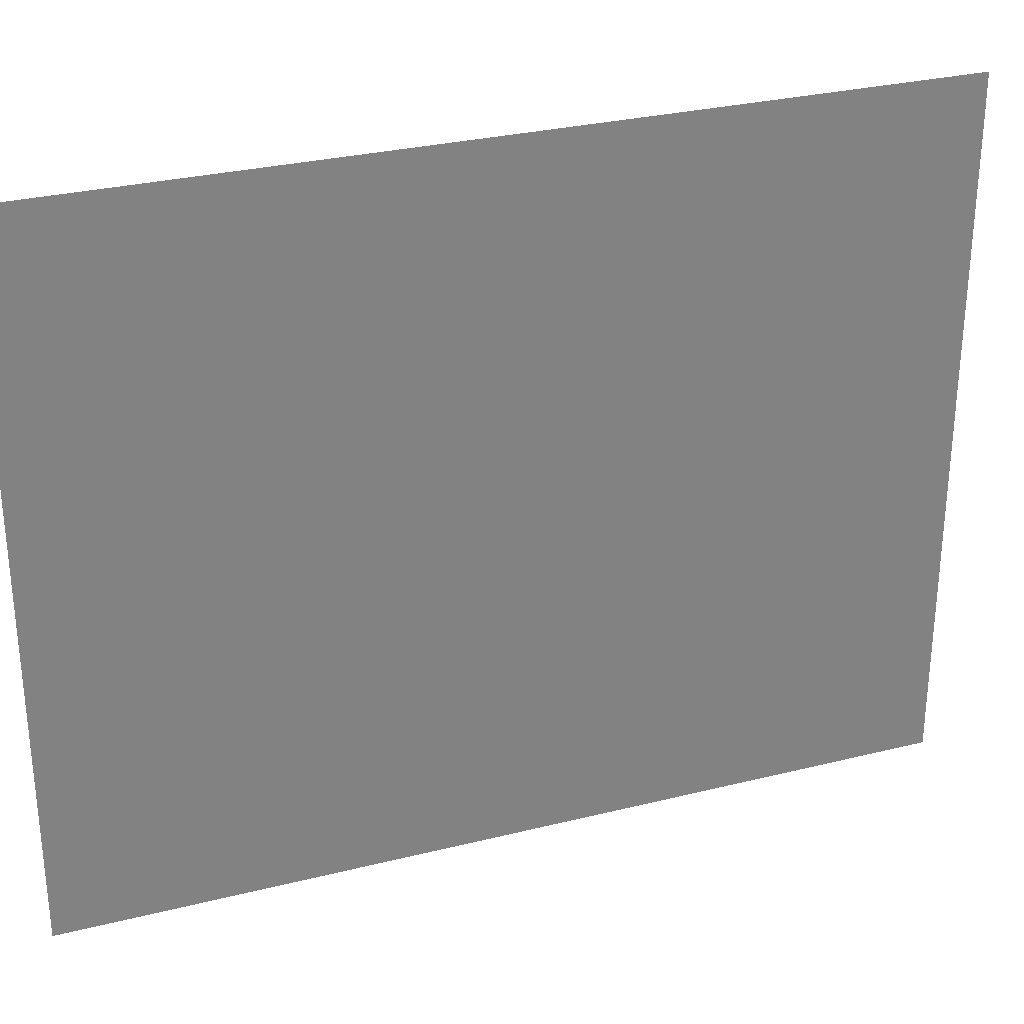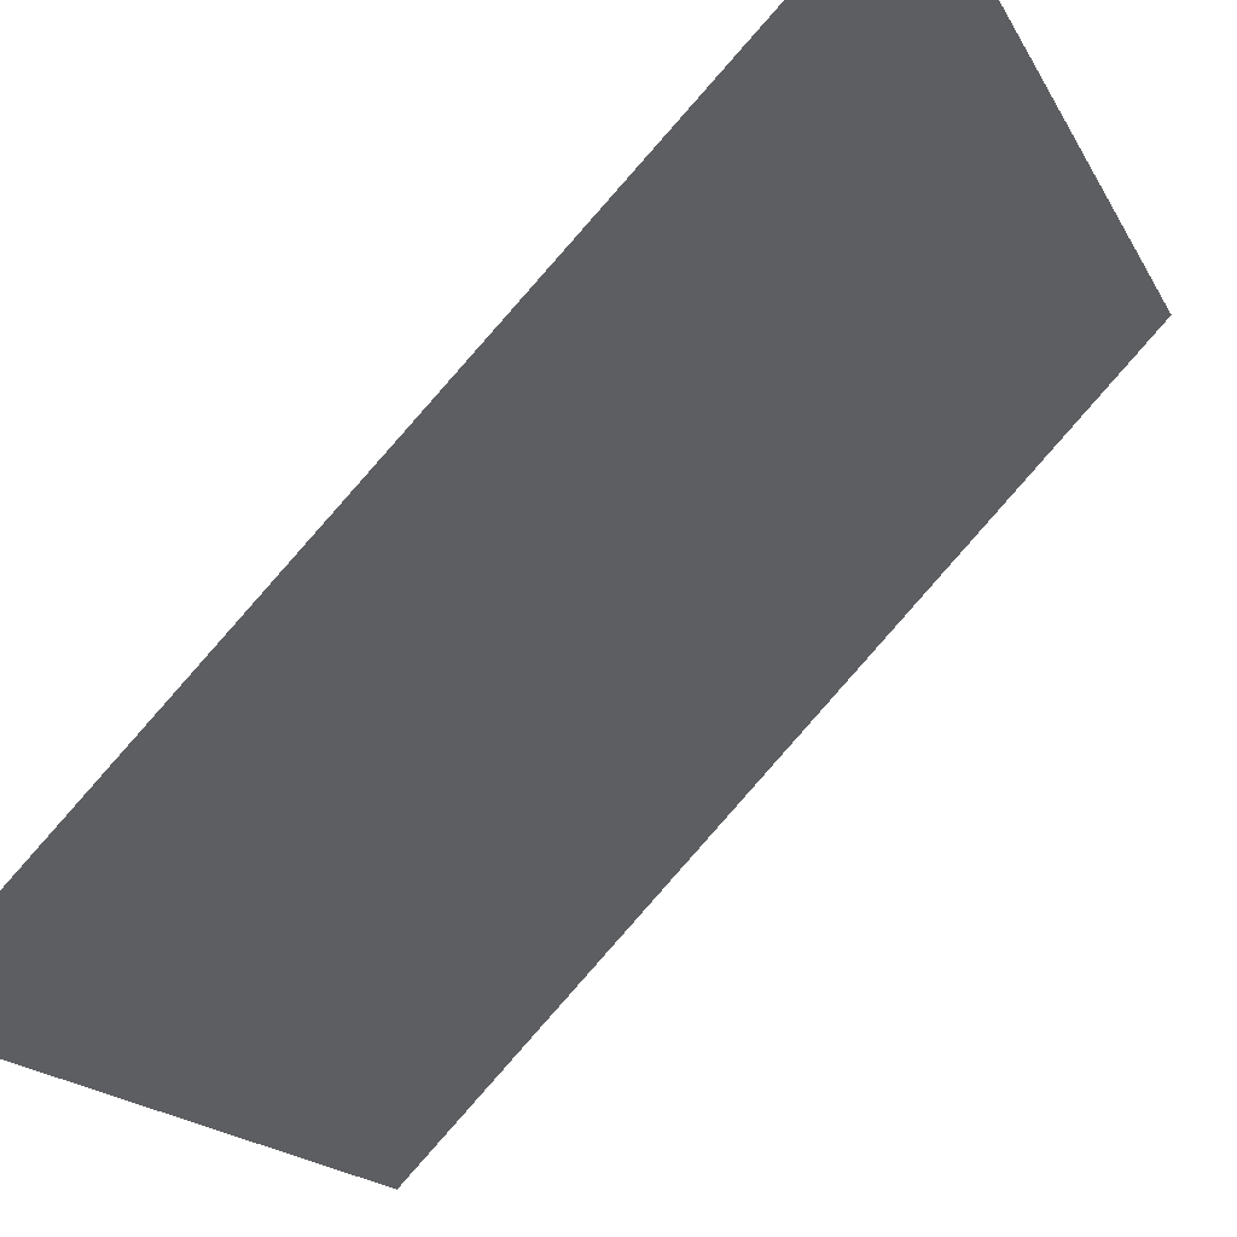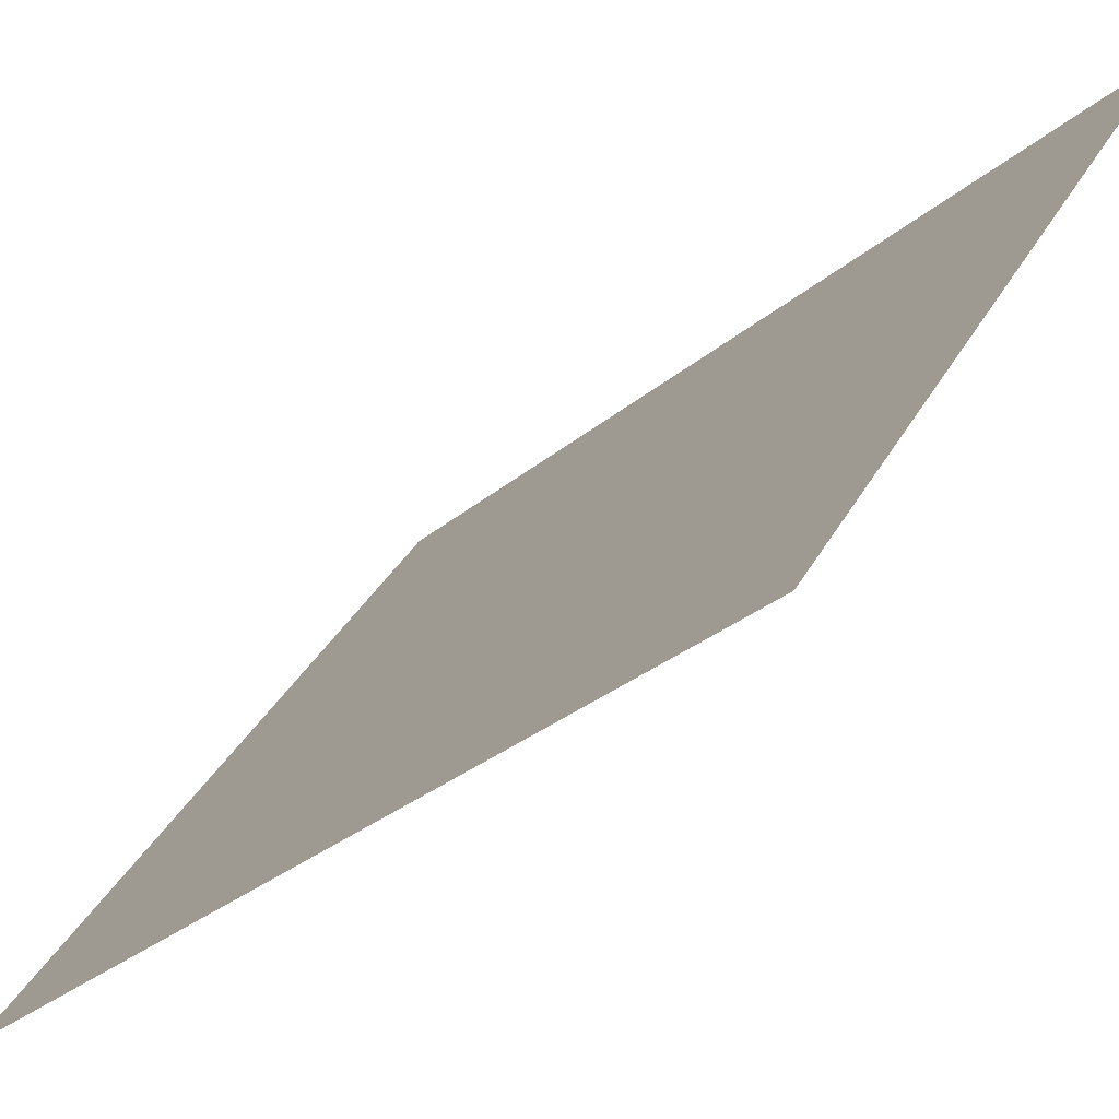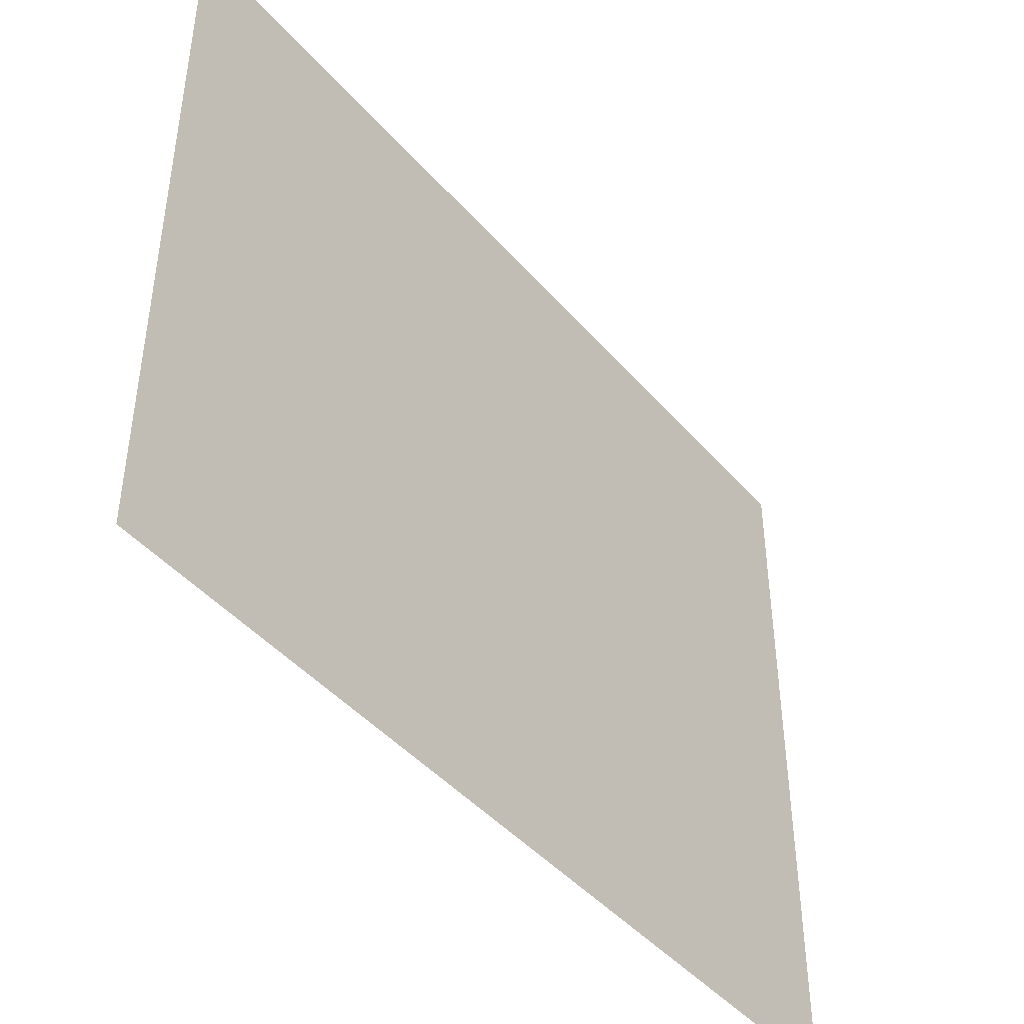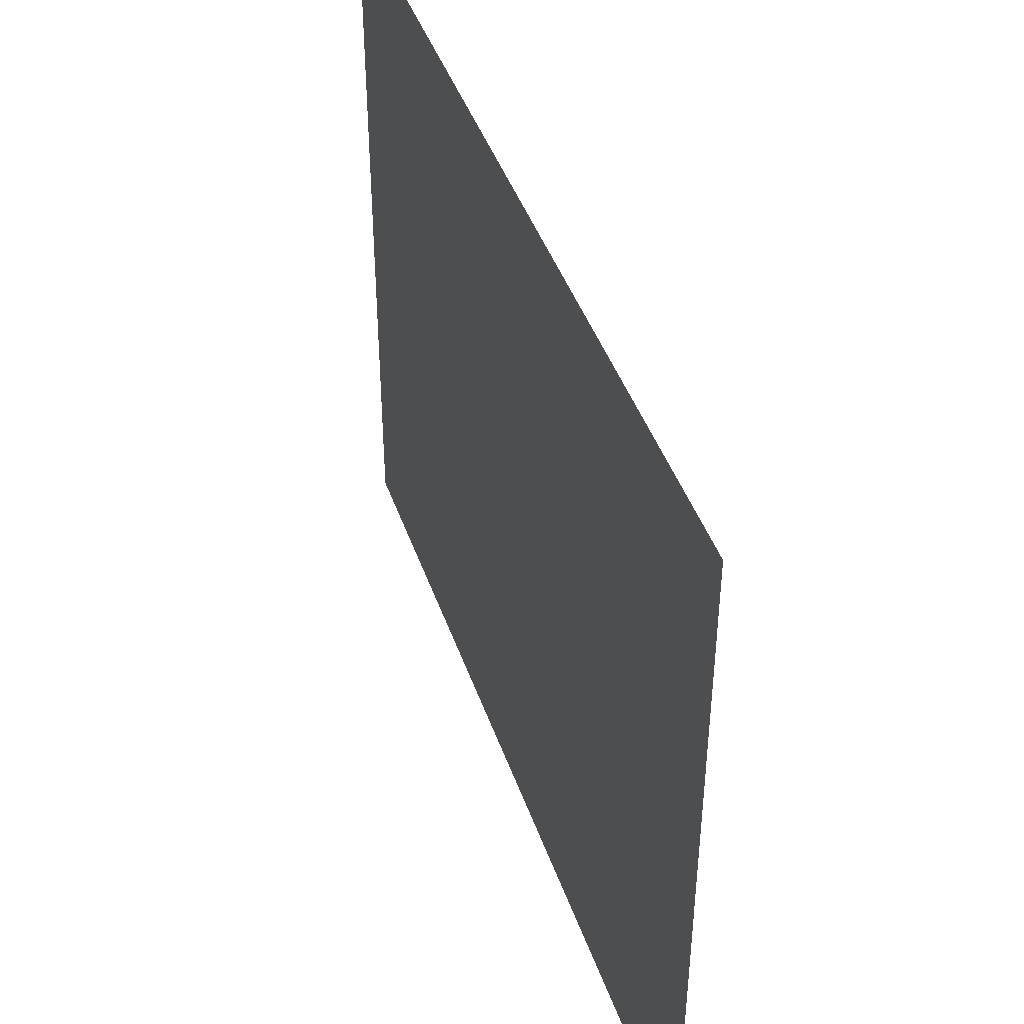
<metadata>
{"format":"obj","ext":"obj","renderer":"f3d","projection":"perspective","resolution":1024,"background":"white","views":[{"elev":29.5,"azim":114.8,"up":"+Y"},{"elev":-18.0,"azim":20.6,"up":"+Z"},{"elev":36.3,"azim":25.7,"up":"+Z"},{"elev":-44.4,"azim":-97.2,"up":"+Y"},{"elev":43.5,"azim":-153.5,"up":"+Y"}]}
</metadata>
<code>
o Cube.001
v -4.243 0 -2.828
v -4.243 8 -2.828
v 2.828 0 4.243
v 2.828 8 4.243
f 2 3 4
f 2 1 3

</code>
